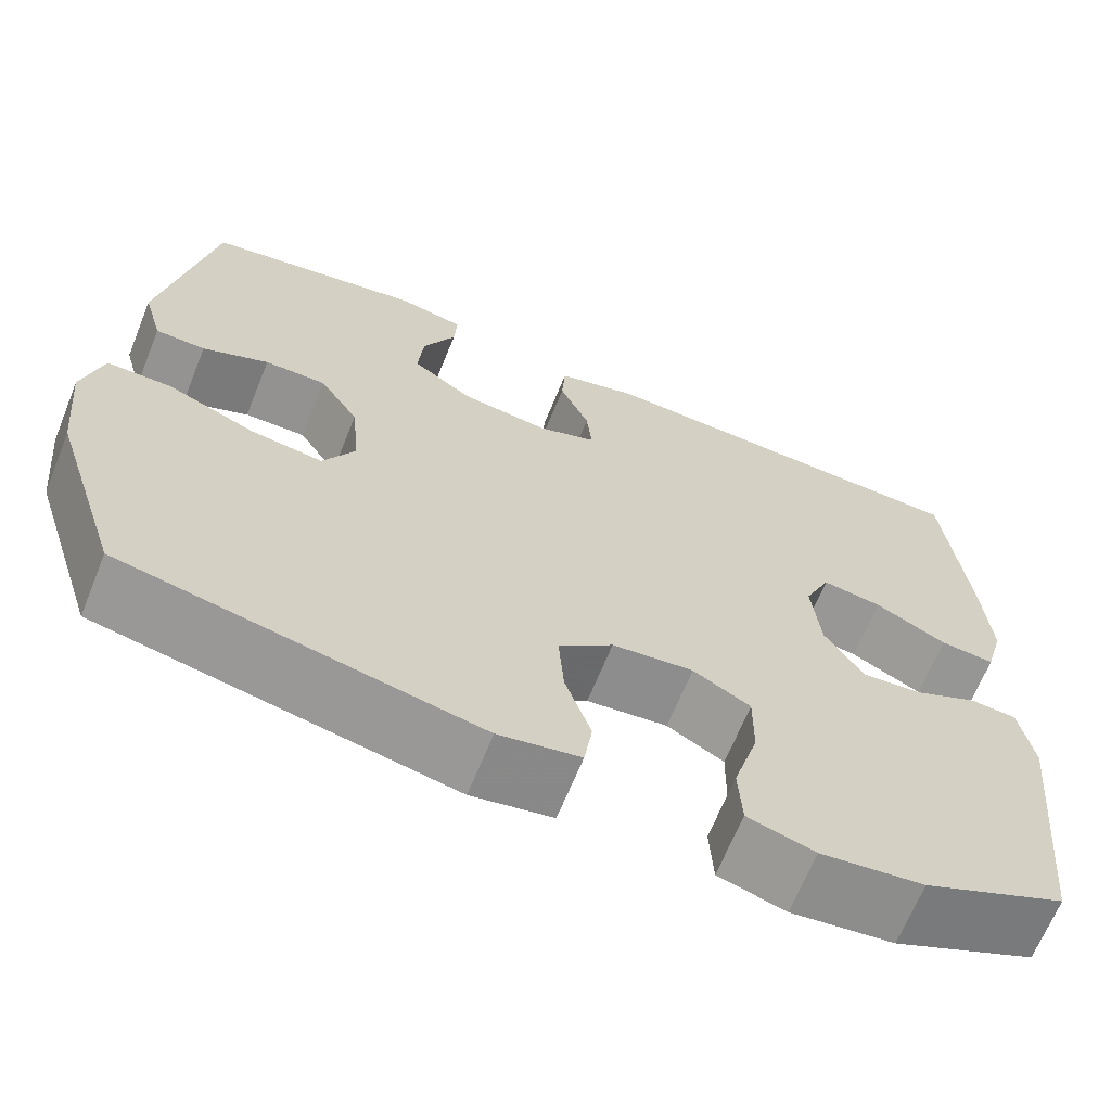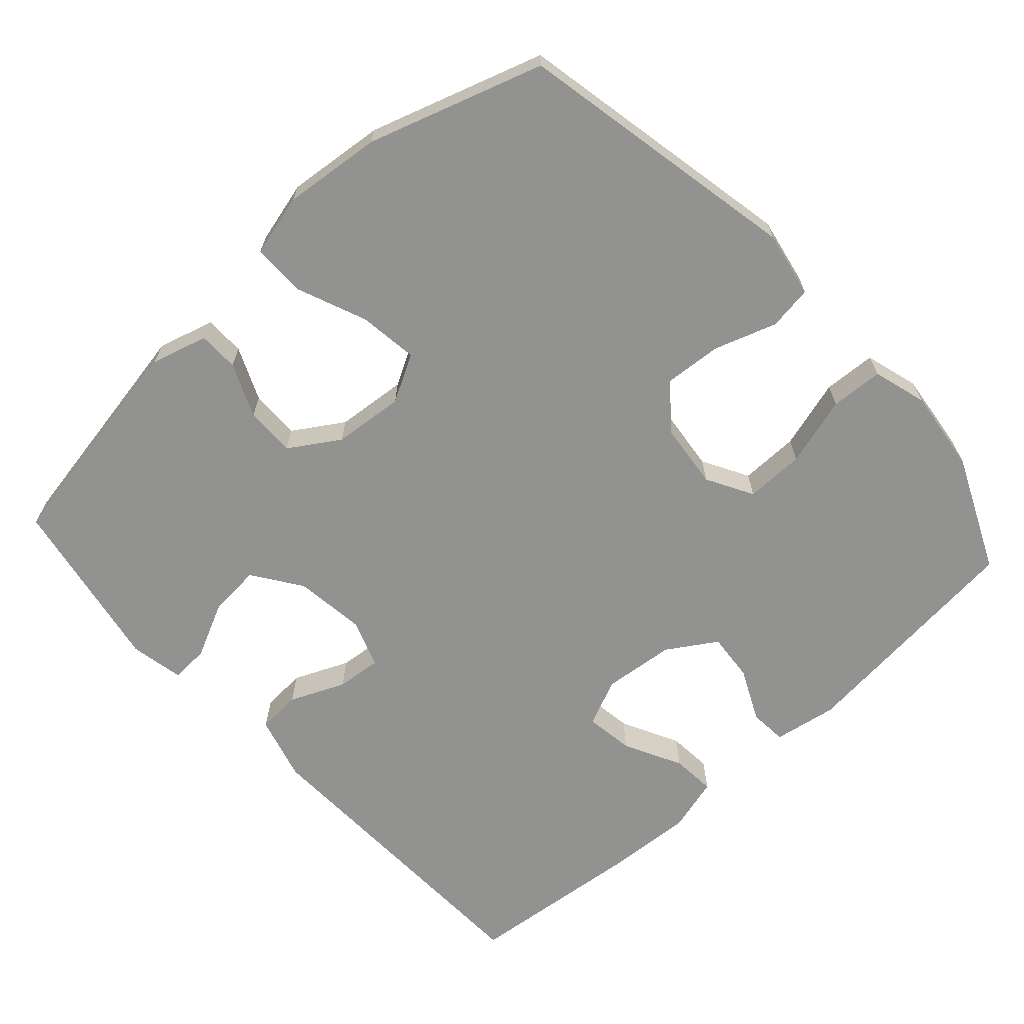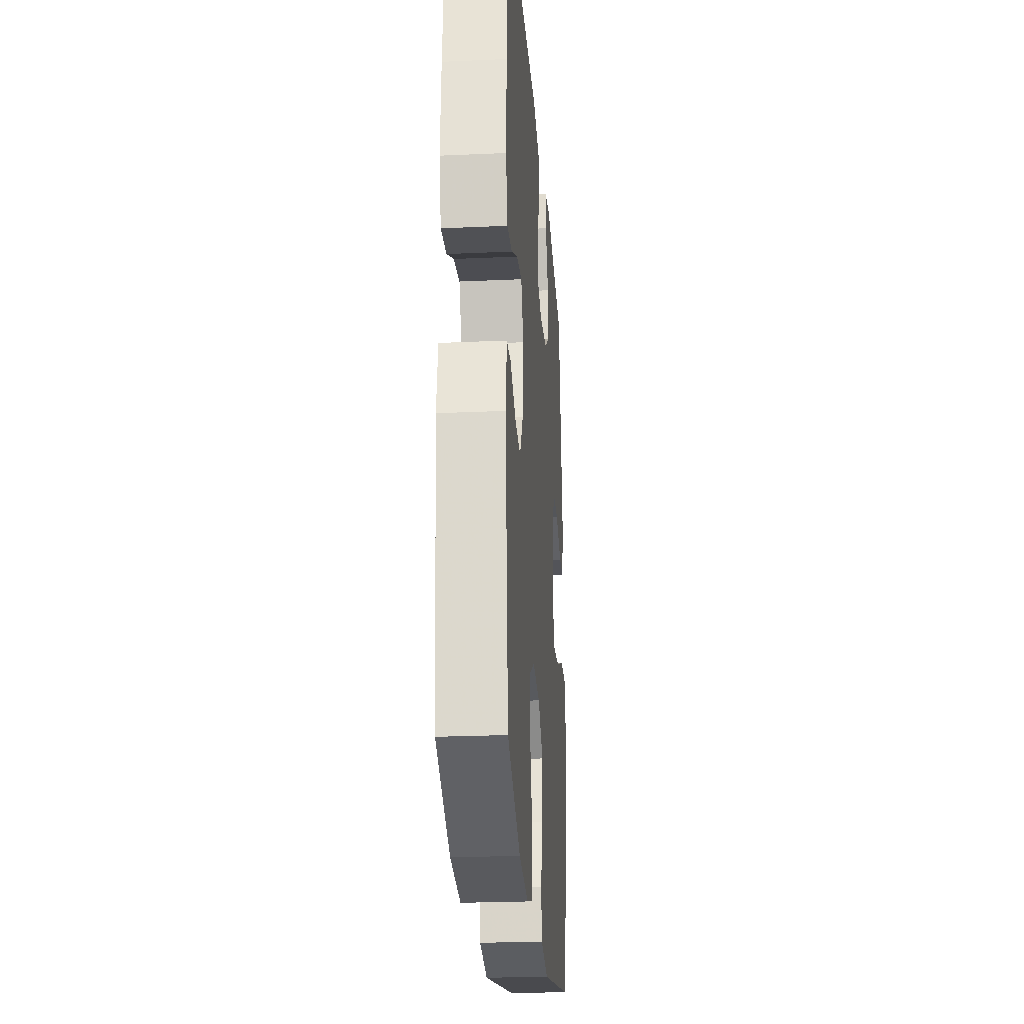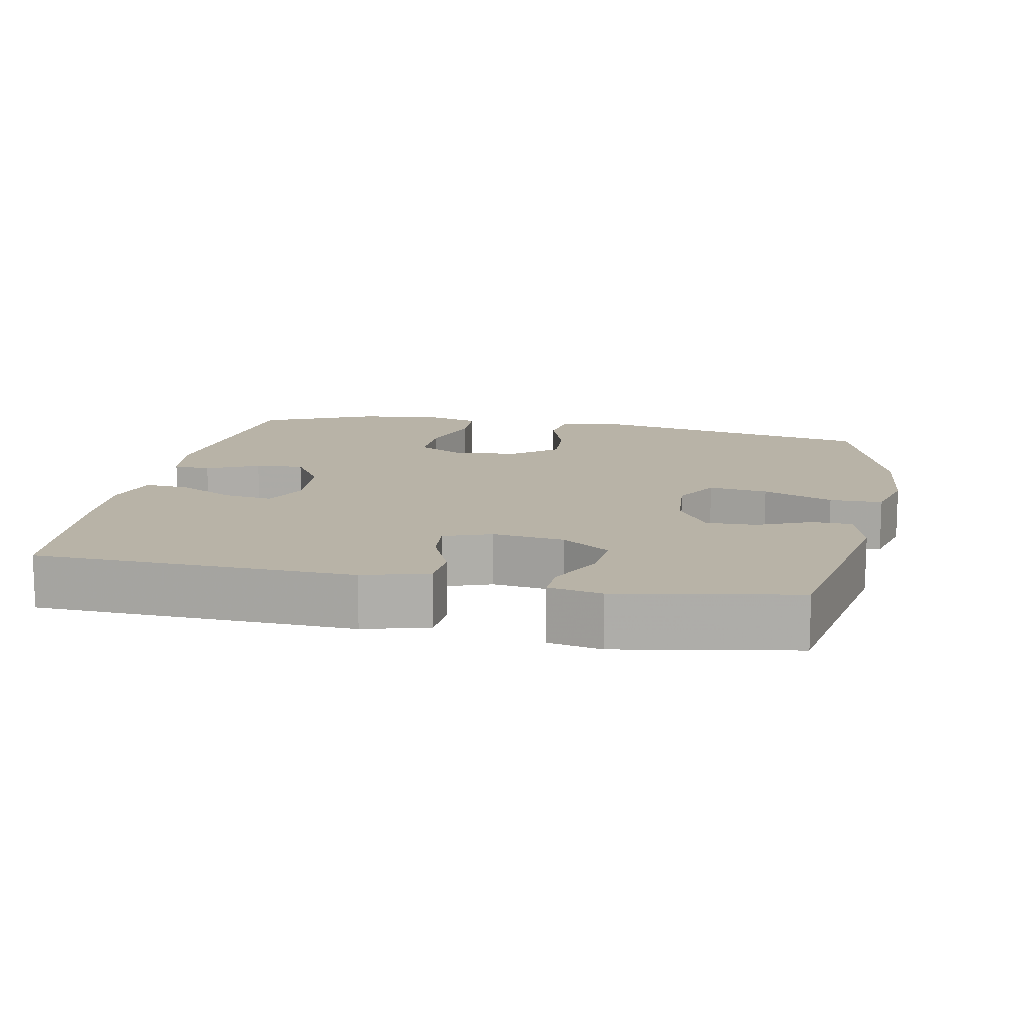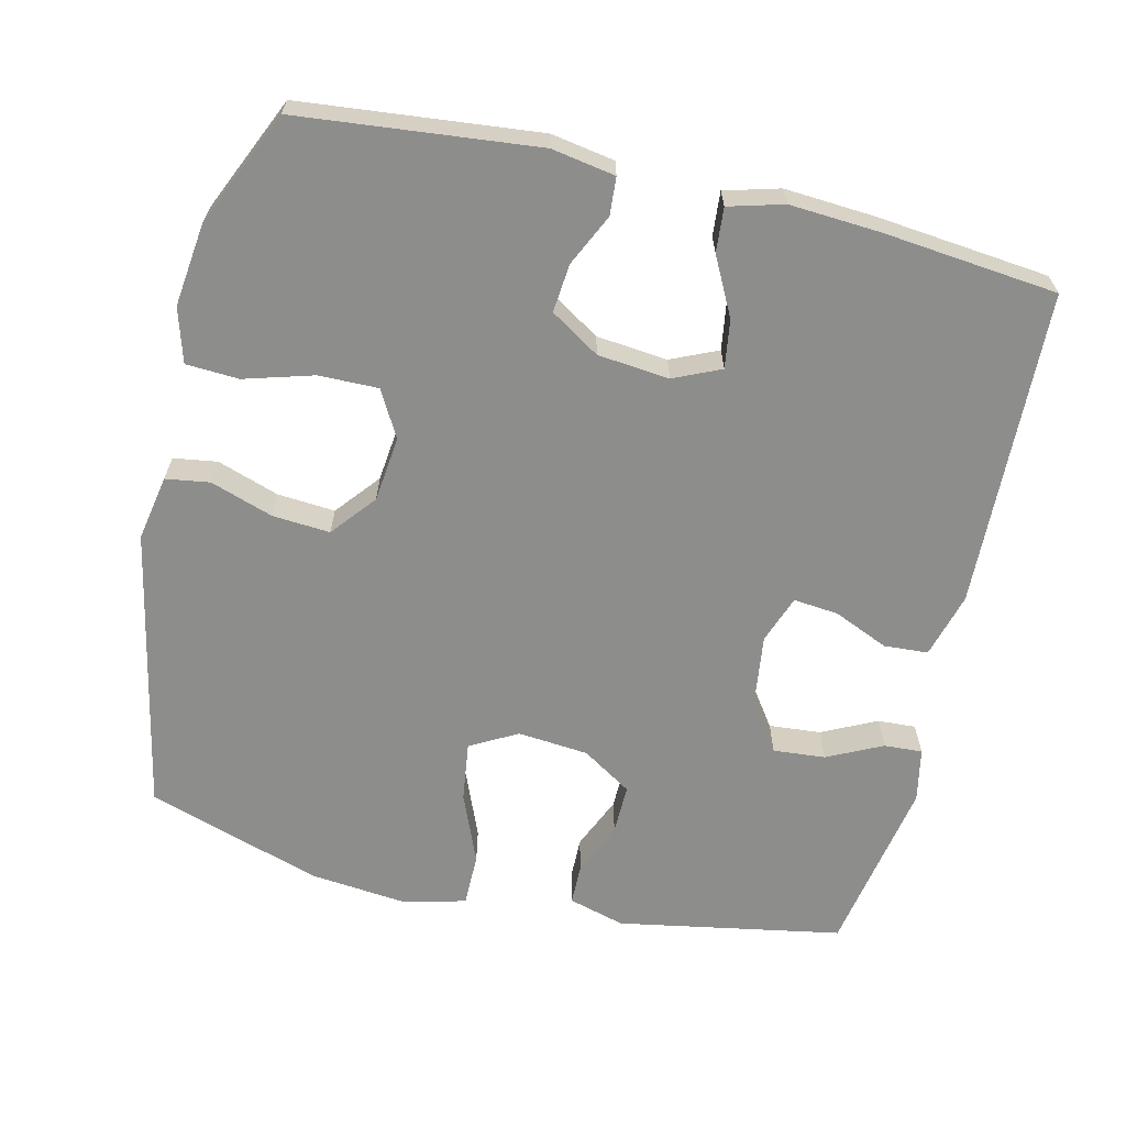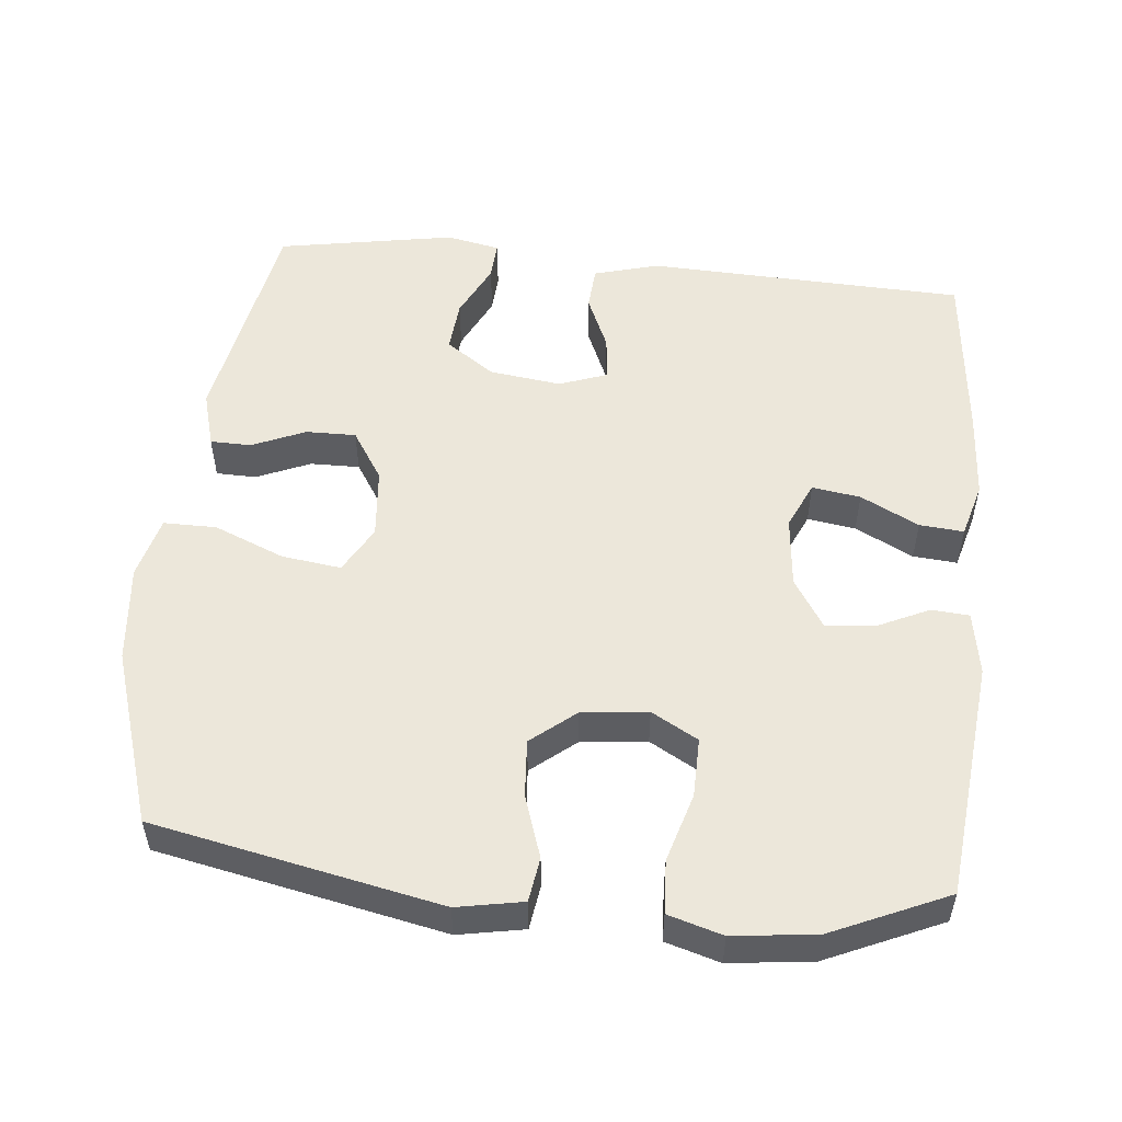
<metadata>
{"format":"obj","ext":"obj","renderer":"f3d","projection":"perspective","resolution":1024,"background":"white","views":[{"elev":-66.6,"azim":157.9,"up":"+Z"},{"elev":-66.3,"azim":132.2,"up":"+Y"},{"elev":-24.8,"azim":-85.8,"up":"+Z"},{"elev":12.8,"azim":11.3,"up":"+Y"},{"elev":-64.5,"azim":-103.3,"up":"+Y"},{"elev":52.8,"azim":-174.2,"up":"+Y"}]}
</metadata>
<code>
v -0.5 0.07 -0.5
v -0.534 0.07 -0.17
v -0.519 0.07 -0.082
v -0.467 0.07 -0.078
v -0.395 0.07 -0.112
v -0.328 0.07 -0.118
v -0.285 0.07 -0.05
v -0.275 0.07 0.049
v -0.304 0.07 0.114
v -0.371 0.07 0.104
v -0.451 0.07 0.063
v -0.512 0.07 0.058
v -0.533 0.07 0.134
v -0.525 0.07 0.258
v -0.5 0.07 0.5
v -0.06 0.07 0.516
v 0.03 0.07 0.491
v 0.034 0.07 0.43
v 0.001 0.07 0.354
v -0.005 0.07 0.292
v 0.061 0.07 0.268
v 0.16 0.07 0.281
v 0.227 0.07 0.328
v 0.221 0.07 0.4
v 0.184 0.07 0.476
v 0.181 0.07 0.529
v 0.255 0.07 0.544
v 0.5 0.07 0.5
v 0.556 0.07 0.19
v 0.534 0.07 0.112
v 0.478 0.07 0.111
v 0.404 0.07 0.143
v 0.335 0.07 0.144
v 0.291 0.07 0.075
v 0.282 0.07 -0.023
v 0.318 0.07 -0.088
v 0.4 0.07 -0.077
v 0.497 0.07 -0.037
v 0.57 0.07 -0.037
v 0.592 0.07 -0.123
v 0.578 0.07 -0.259
v 0.5 0.07 -0.5
v 0.105 0.07 -0.58
v 0.014 0.07 -0.563
v 0.005 0.07 -0.502
v 0.034 0.07 -0.416
v 0.04 0.07 -0.336
v -0.021 0.07 -0.286
v -0.112 0.07 -0.276
v -0.176 0.07 -0.312
v -0.175 0.07 -0.394
v -0.147 0.07 -0.49
v -0.151 0.07 -0.563
v -0.226 0.07 -0.585
v -0.341 0.07 -0.571
v -0.5 0 -0.5
v -0.534 0 -0.17
v -0.519 0 -0.082
v -0.467 0 -0.078
v -0.395 0 -0.112
v -0.328 0 -0.118
v -0.285 0 -0.05
v -0.275 0 0.049
v -0.304 0 0.114
v -0.371 0 0.104
v -0.451 0 0.063
v -0.512 0 0.058
v -0.533 0 0.134
v -0.525 0 0.258
v -0.5 0 0.5
v -0.06 0 0.516
v 0.03 0 0.491
v 0.034 0 0.43
v 0.001 0 0.354
v -0.005 0 0.292
v 0.061 0 0.268
v 0.16 0 0.281
v 0.227 0 0.328
v 0.221 0 0.4
v 0.184 0 0.476
v 0.181 0 0.529
v 0.255 0 0.544
v 0.5 0 0.5
v 0.556 0 0.19
v 0.534 0 0.112
v 0.478 0 0.111
v 0.404 0 0.143
v 0.335 0 0.144
v 0.291 0 0.075
v 0.282 0 -0.023
v 0.318 0 -0.088
v 0.4 0 -0.077
v 0.497 0 -0.037
v 0.57 0 -0.037
v 0.592 0 -0.123
v 0.578 0 -0.259
v 0.5 0 -0.5
v 0.105 0 -0.58
v 0.014 0 -0.563
v 0.005 0 -0.502
v 0.034 0 -0.416
v 0.04 0 -0.336
v -0.021 0 -0.286
v -0.112 0 -0.276
v -0.176 0 -0.312
v -0.175 0 -0.394
v -0.147 0 -0.49
v -0.151 0 -0.563
v -0.226 0 -0.585
v -0.341 0 -0.571
f 51 52 53 54
f 50 51 54 55
f 43 44 45 46
f 43 46 47
f 42 43 47
f 41 42 47 48
f 37 38 39 40
f 36 37 40 41
f 29 30 31 32
f 29 32 33
f 28 29 33
f 27 28 33 34
f 24 25 26 27
f 23 24 27 34
f 16 17 18 19
f 16 19 20
f 15 16 20
f 14 15 20
f 13 14 20 21
f 10 11 12 13
f 9 10 13 21
f 2 3 4 5
f 2 5 6
f 50 55 1 2
f 49 50 2 6
f 36 41 48 49
f 35 36 49 6
f 22 23 34 35
f 22 35 6 7
f 8 9 21 22
f 7 8 22
f 109 108 107 106
f 110 109 106 105
f 101 100 99 98
f 102 101 98
f 102 98 97
f 103 102 97 96
f 95 94 93 92
f 96 95 92 91
f 87 86 85 84
f 88 87 84
f 88 84 83
f 89 88 83 82
f 82 81 80 79
f 89 82 79 78
f 74 73 72 71
f 75 74 71
f 75 71 70
f 75 70 69
f 76 75 69 68
f 68 67 66 65
f 76 68 65 64
f 60 59 58 57
f 61 60 57
f 57 56 110 105
f 61 57 105 104
f 104 103 96 91
f 61 104 91 90
f 90 89 78 77
f 62 61 90 77
f 77 76 64 63
f 77 63 62
f 1 56 57 2
f 2 57 58 3
f 3 58 59 4
f 4 59 60 5
f 5 60 61 6
f 6 61 62 7
f 7 62 63 8
f 8 63 64 9
f 9 64 65 10
f 10 65 66 11
f 11 66 67 12
f 12 67 68 13
f 13 68 69 14
f 14 69 70 15
f 15 70 71 16
f 16 71 72 17
f 17 72 73 18
f 18 73 74 19
f 19 74 75 20
f 20 75 76 21
f 21 76 77 22
f 22 77 78 23
f 23 78 79 24
f 24 79 80 25
f 25 80 81 26
f 26 81 82 27
f 27 82 83 28
f 28 83 84 29
f 29 84 85 30
f 30 85 86 31
f 31 86 87 32
f 32 87 88 33
f 33 88 89 34
f 34 89 90 35
f 35 90 91 36
f 36 91 92 37
f 37 92 93 38
f 38 93 94 39
f 39 94 95 40
f 40 95 96 41
f 41 96 97 42
f 42 97 98 43
f 43 98 99 44
f 44 99 100 45
f 45 100 101 46
f 46 101 102 47
f 47 102 103 48
f 48 103 104 49
f 49 104 105 50
f 50 105 106 51
f 51 106 107 52
f 52 107 108 53
f 53 108 109 54
f 54 109 110 55
f 55 110 56 1

</code>
